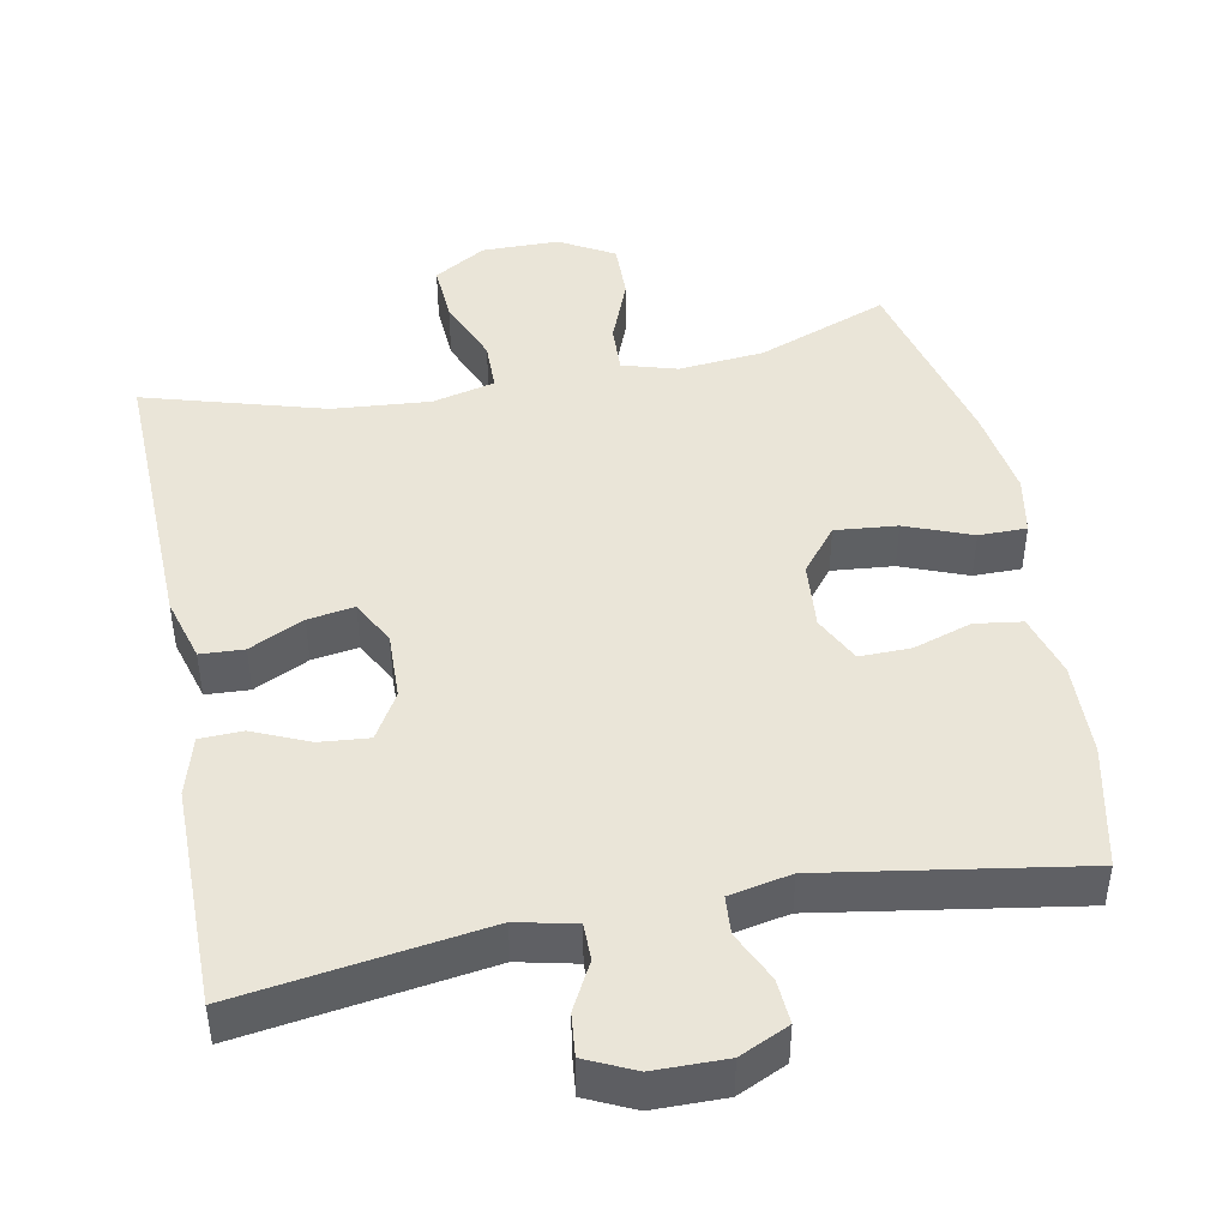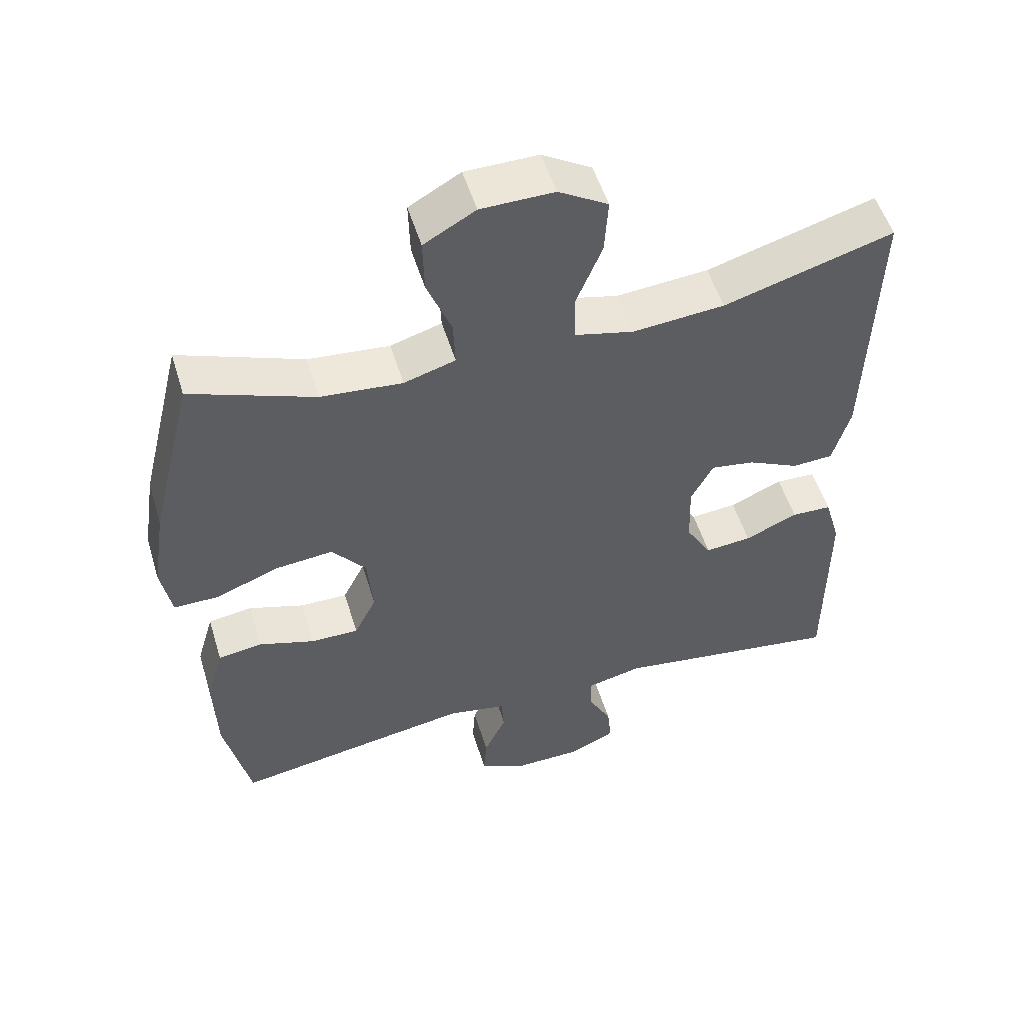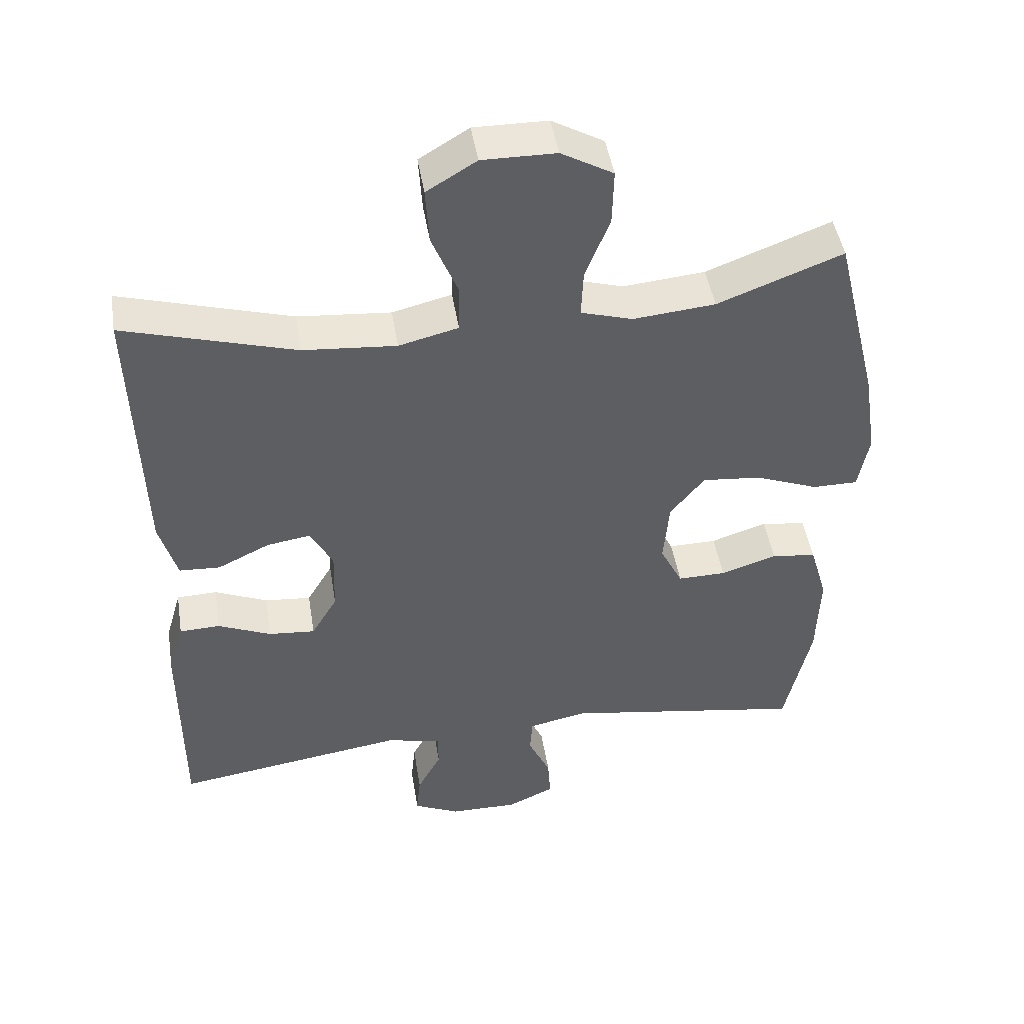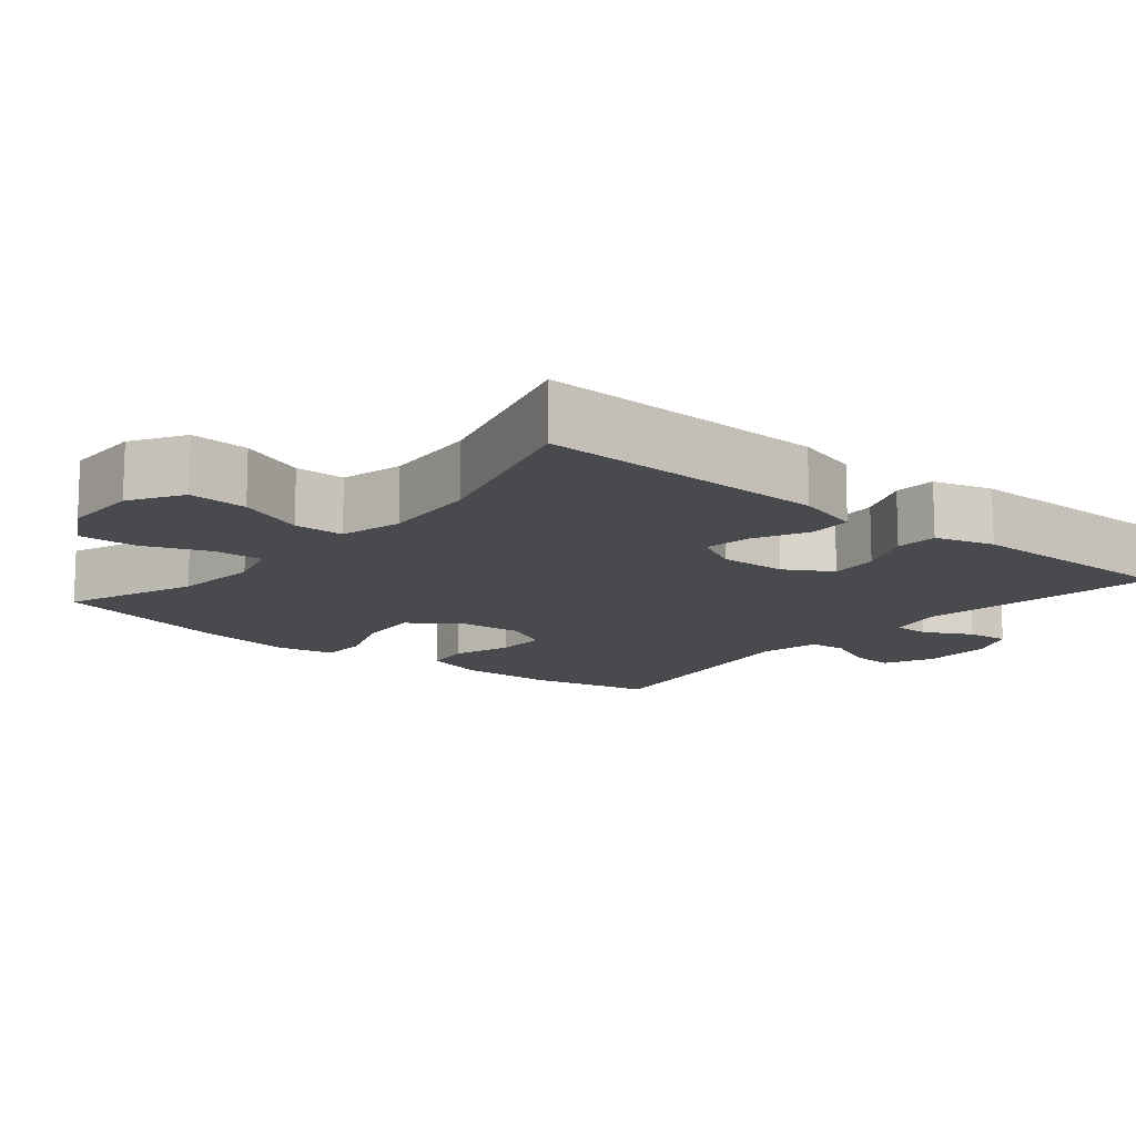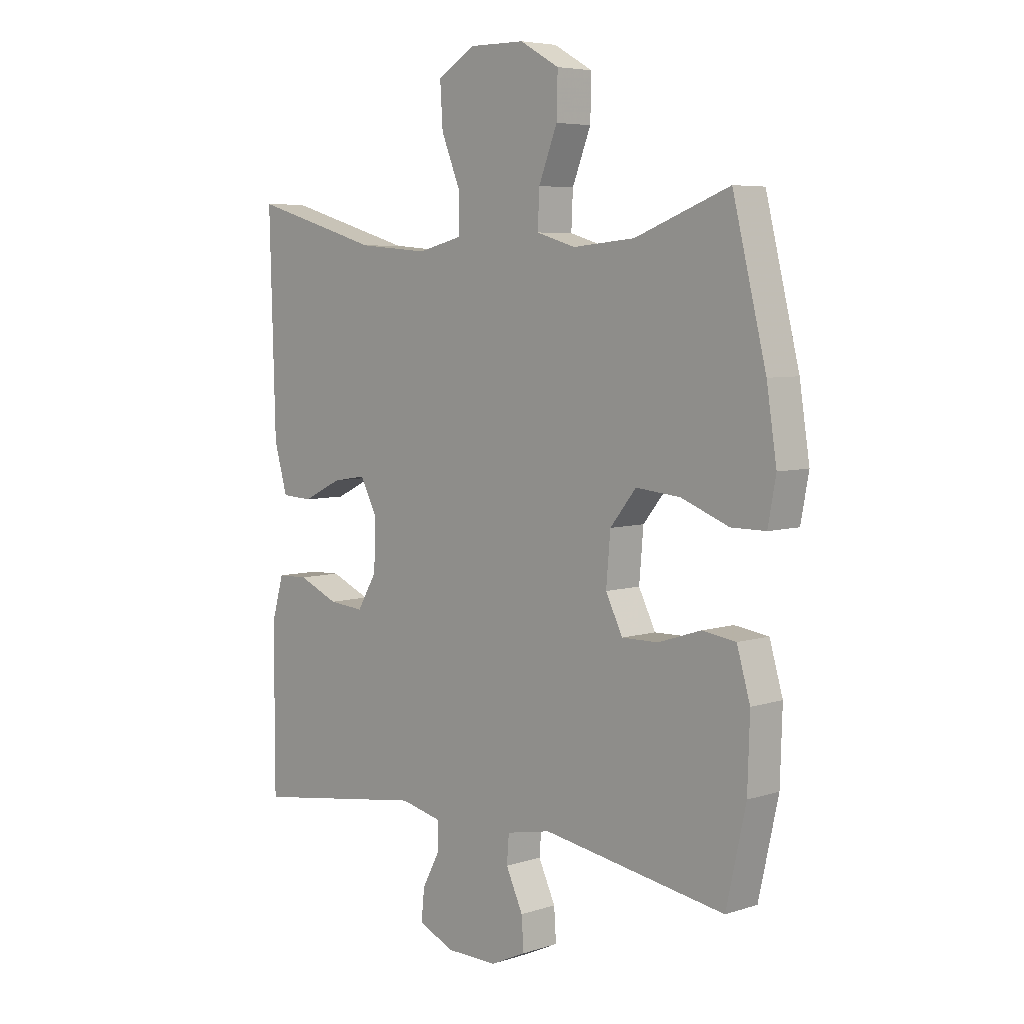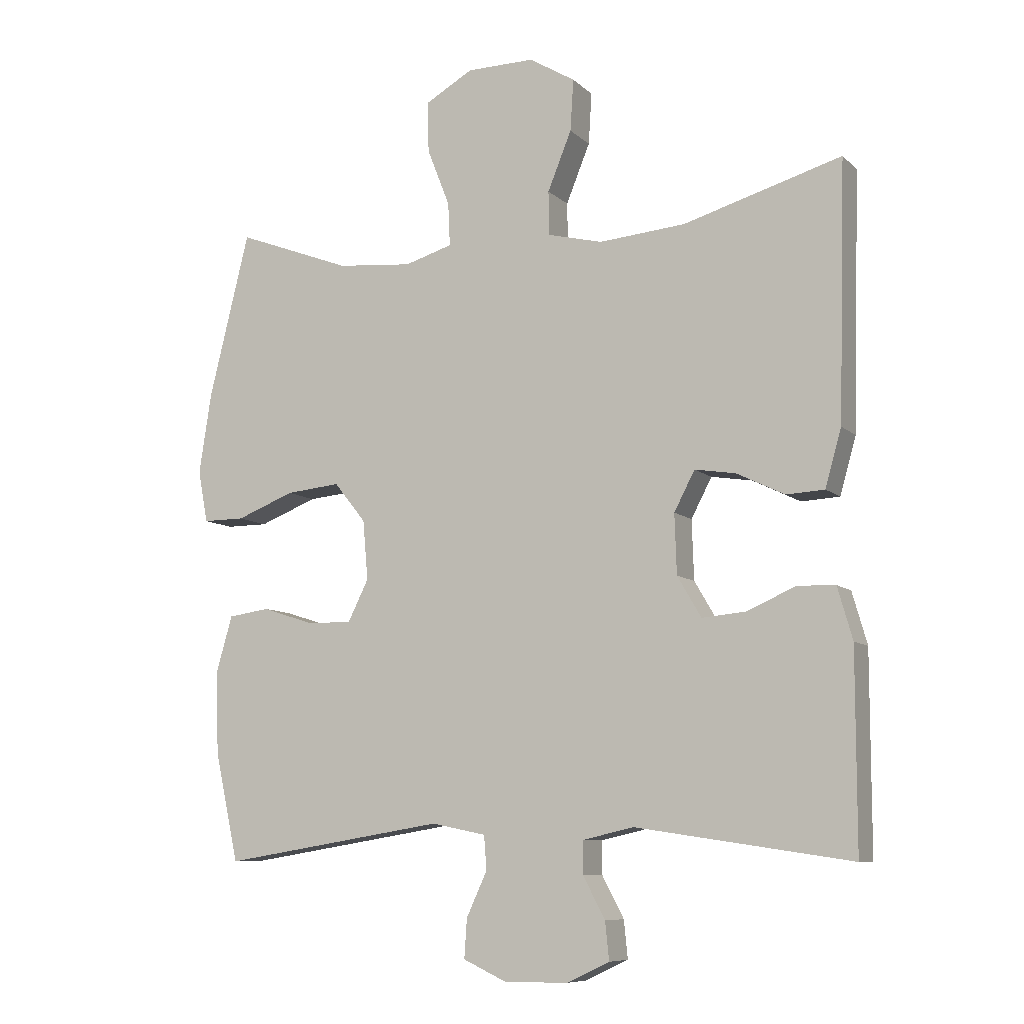
<metadata>
{"format":"obj","ext":"obj","renderer":"f3d","projection":"perspective","resolution":1024,"background":"white","views":[{"elev":45.1,"azim":169.0,"up":"+Y"},{"elev":52.9,"azim":-16.9,"up":"+Z"},{"elev":46.4,"azim":170.9,"up":"+Z"},{"elev":-13.2,"azim":50.3,"up":"+Y"},{"elev":5.8,"azim":-134.2,"up":"+Z"},{"elev":-8.7,"azim":25.4,"up":"+Z"}]}
</metadata>
<code>
v -0.5 0.07 -0.5
v -0.537 0.07 -0.332
v -0.541 0.07 -0.203
v -0.516 0.07 -0.117
v -0.452 0.07 -0.108
v -0.372 0.07 -0.134
v -0.303 0.07 -0.135
v -0.271 0.07 -0.071
v -0.279 0.07 0.021
v -0.328 0.07 0.082
v -0.412 0.07 0.074
v -0.502 0.07 0.039
v -0.567 0.07 0.039
v -0.582 0.07 0.12
v -0.563 0.07 0.244
v -0.5 0.07 0.5
v -0.322 0.07 0.432
v -0.205 0.07 0.421
v -0.131 0.07 0.443
v -0.134 0.07 0.51
v -0.169 0.07 0.599
v -0.171 0.07 0.678
v -0.097 0.07 0.72
v 0.008 0.07 0.721
v 0.079 0.07 0.678
v 0.074 0.07 0.598
v 0.037 0.07 0.507
v 0.038 0.07 0.439
v 0.123 0.07 0.418
v 0.256 0.07 0.429
v 0.5 0.07 0.5
v 0.489 0.07 0.106
v 0.464 0.07 0.018
v 0.405 0.07 0.015
v 0.331 0.07 0.051
v 0.268 0.07 0.061
v 0.236 0.07 0
v 0.239 0.07 -0.092
v 0.276 0.07 -0.155
v 0.343 0.07 -0.149
v 0.419 0.07 -0.116
v 0.477 0.07 -0.118
v 0.5 0.07 -0.198
v 0.5 0.07 -0.5
v 0.168 0.07 -0.451
v 0.089 0.07 -0.469
v 0.089 0.07 -0.519
v 0.123 0.07 -0.583
v 0.129 0.07 -0.641
v 0.063 0.07 -0.672
v -0.035 0.07 -0.673
v -0.102 0.07 -0.642
v -0.098 0.07 -0.582
v -0.066 0.07 -0.513
v -0.07 0.07 -0.461
v -0.154 0.07 -0.444
v -0.5 0 -0.5
v -0.537 0 -0.332
v -0.541 0 -0.203
v -0.516 0 -0.117
v -0.452 0 -0.108
v -0.372 0 -0.134
v -0.303 0 -0.135
v -0.271 0 -0.071
v -0.279 0 0.021
v -0.328 0 0.082
v -0.412 0 0.074
v -0.502 0 0.039
v -0.567 0 0.039
v -0.582 0 0.12
v -0.563 0 0.244
v -0.5 0 0.5
v -0.322 0 0.432
v -0.205 0 0.421
v -0.131 0 0.443
v -0.134 0 0.51
v -0.169 0 0.599
v -0.171 0 0.678
v -0.097 0 0.72
v 0.008 0 0.721
v 0.079 0 0.678
v 0.074 0 0.598
v 0.037 0 0.507
v 0.038 0 0.439
v 0.123 0 0.418
v 0.256 0 0.429
v 0.5 0 0.5
v 0.489 0 0.106
v 0.464 0 0.018
v 0.405 0 0.015
v 0.331 0 0.051
v 0.268 0 0.061
v 0.236 0 0
v 0.239 0 -0.092
v 0.276 0 -0.155
v 0.343 0 -0.149
v 0.419 0 -0.116
v 0.477 0 -0.118
v 0.5 0 -0.198
v 0.5 0 -0.5
v 0.168 0 -0.451
v 0.089 0 -0.469
v 0.089 0 -0.519
v 0.123 0 -0.583
v 0.129 0 -0.641
v 0.063 0 -0.672
v -0.035 0 -0.673
v -0.102 0 -0.642
v -0.098 0 -0.582
v -0.066 0 -0.513
v -0.07 0 -0.461
v -0.154 0 -0.444
f 52 53 54
f 51 52 54
f 50 51 54
f 49 50 54
f 48 49 54
f 47 48 54
f 46 47 54 55
f 45 46 55 56
f 43 44 45
f 42 43 45
f 41 42 45
f 40 41 45
f 39 40 45 56
f 33 34 35
f 32 33 35
f 31 32 35
f 30 31 35
f 29 30 35 36
f 28 29 36 37
f 25 26 27
f 24 25 27
f 23 24 27
f 22 23 27
f 21 22 27
f 20 21 27
f 19 20 27 28
f 28 37 38
f 19 28 38
f 18 19 38
f 15 16 17
f 14 15 17
f 13 14 17
f 12 13 17
f 11 12 17
f 10 11 17 18
f 4 5 6
f 3 4 6
f 2 3 6
f 1 2 6
f 56 1 6
f 56 6 7
f 39 56 7 8
f 18 38 39
f 10 18 39
f 9 10 39
f 8 9 39
f 110 109 108
f 110 108 107
f 110 107 106
f 110 106 105
f 110 105 104
f 110 104 103
f 111 110 103 102
f 112 111 102 101
f 101 100 99
f 101 99 98
f 101 98 97
f 101 97 96
f 112 101 96 95
f 91 90 89
f 91 89 88
f 91 88 87
f 91 87 86
f 92 91 86 85
f 93 92 85 84
f 83 82 81
f 83 81 80
f 83 80 79
f 83 79 78
f 83 78 77
f 83 77 76
f 84 83 76 75
f 94 93 84
f 94 84 75
f 94 75 74
f 73 72 71
f 73 71 70
f 73 70 69
f 73 69 68
f 73 68 67
f 74 73 67 66
f 62 61 60
f 62 60 59
f 62 59 58
f 62 58 57
f 62 57 112
f 63 62 112
f 64 63 112 95
f 95 94 74
f 95 74 66
f 95 66 65
f 95 65 64
f 1 57 58 2
f 2 58 59 3
f 3 59 60 4
f 4 60 61 5
f 5 61 62 6
f 6 62 63 7
f 7 63 64 8
f 8 64 65 9
f 9 65 66 10
f 10 66 67 11
f 11 67 68 12
f 12 68 69 13
f 13 69 70 14
f 14 70 71 15
f 15 71 72 16
f 16 72 73 17
f 17 73 74 18
f 18 74 75 19
f 19 75 76 20
f 20 76 77 21
f 21 77 78 22
f 22 78 79 23
f 23 79 80 24
f 24 80 81 25
f 25 81 82 26
f 26 82 83 27
f 27 83 84 28
f 28 84 85 29
f 29 85 86 30
f 30 86 87 31
f 31 87 88 32
f 32 88 89 33
f 33 89 90 34
f 34 90 91 35
f 35 91 92 36
f 36 92 93 37
f 37 93 94 38
f 38 94 95 39
f 39 95 96 40
f 40 96 97 41
f 41 97 98 42
f 42 98 99 43
f 43 99 100 44
f 44 100 101 45
f 45 101 102 46
f 46 102 103 47
f 47 103 104 48
f 48 104 105 49
f 49 105 106 50
f 50 106 107 51
f 51 107 108 52
f 52 108 109 53
f 53 109 110 54
f 54 110 111 55
f 55 111 112 56
f 56 112 57 1

</code>
